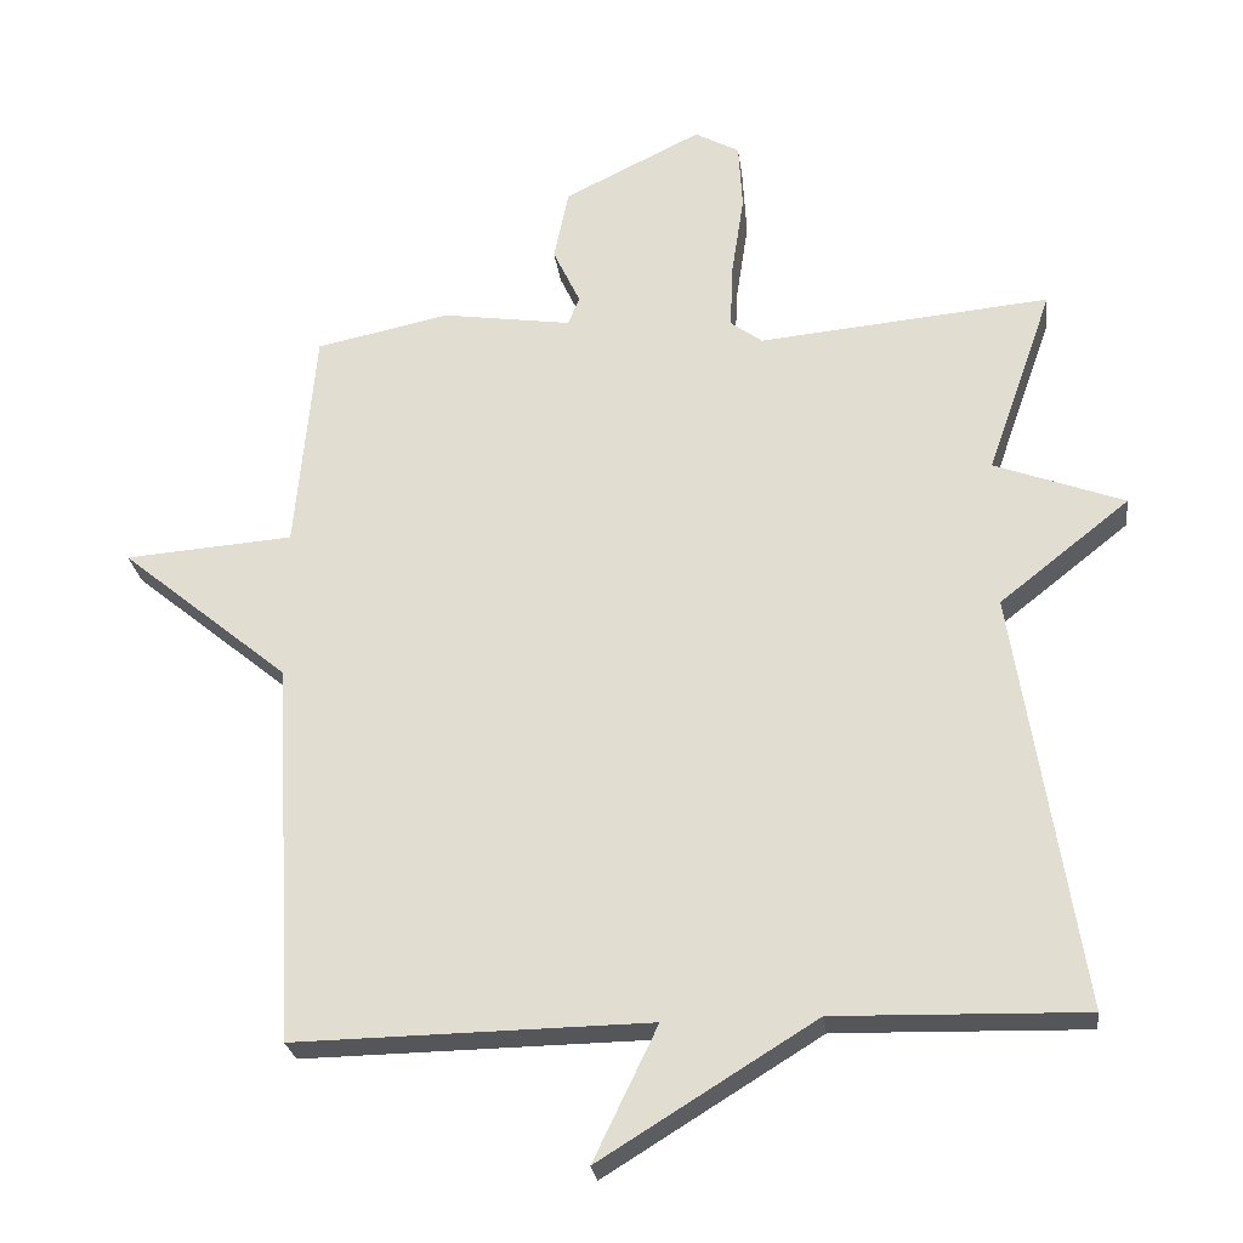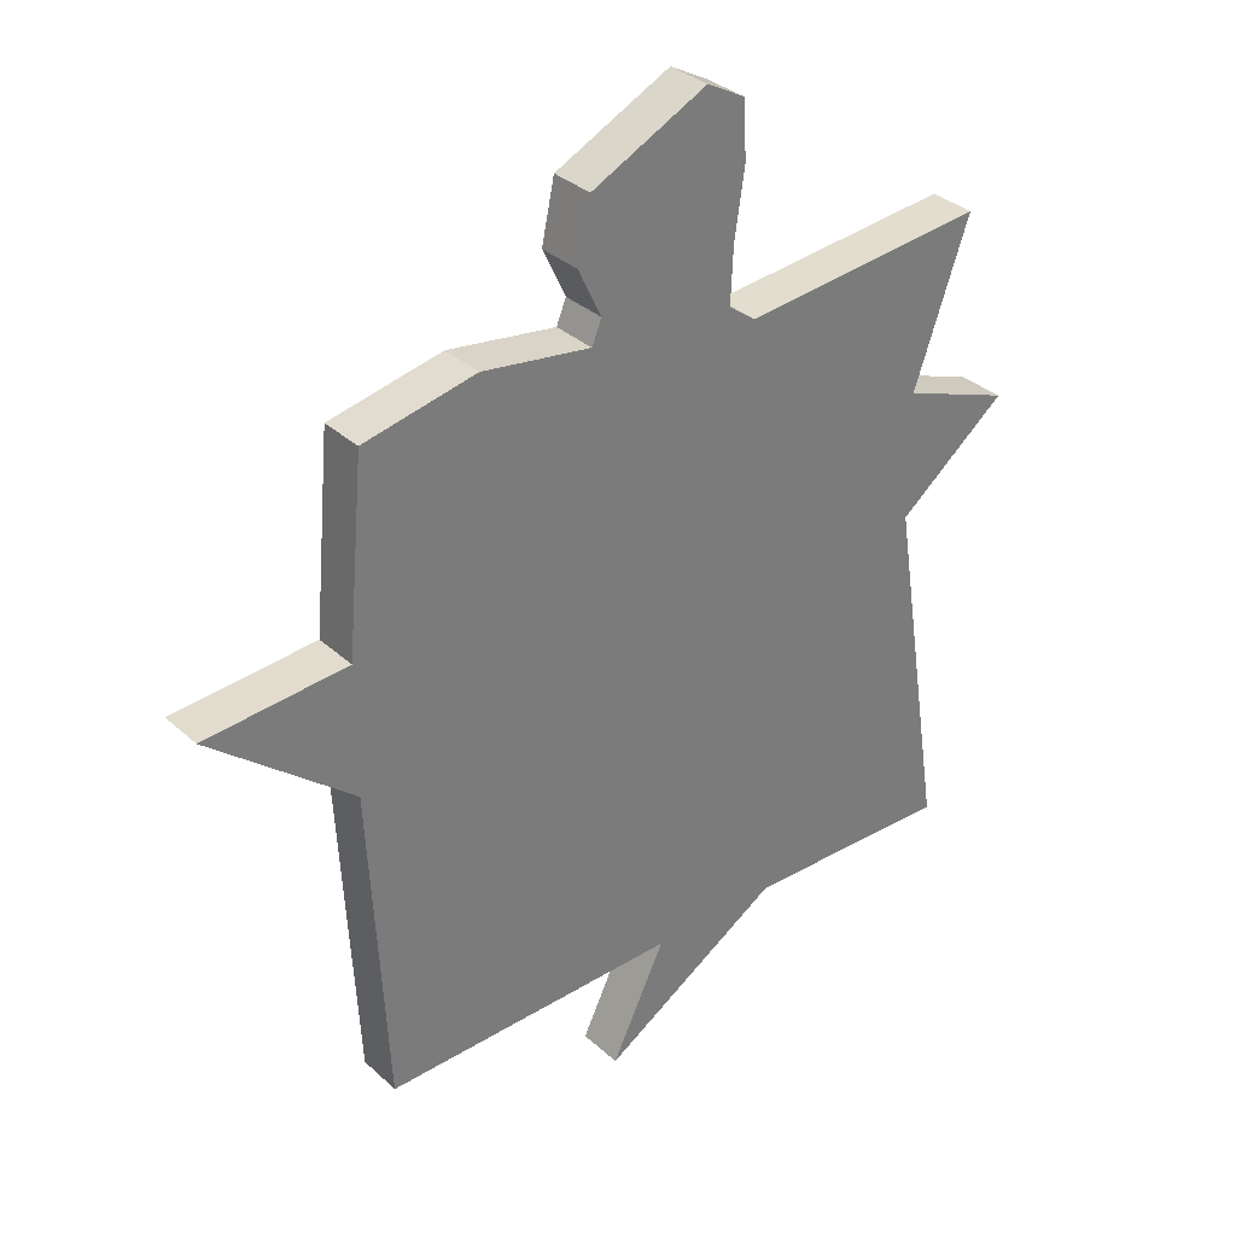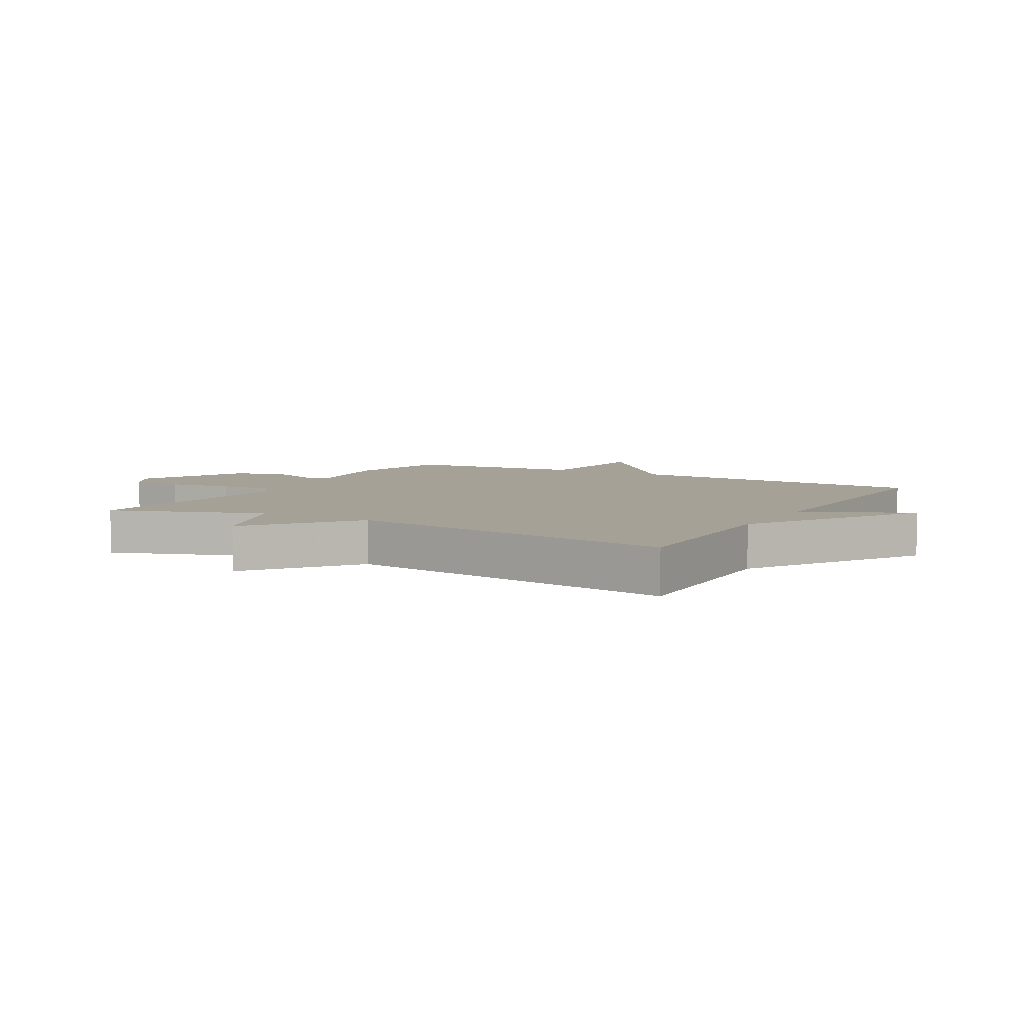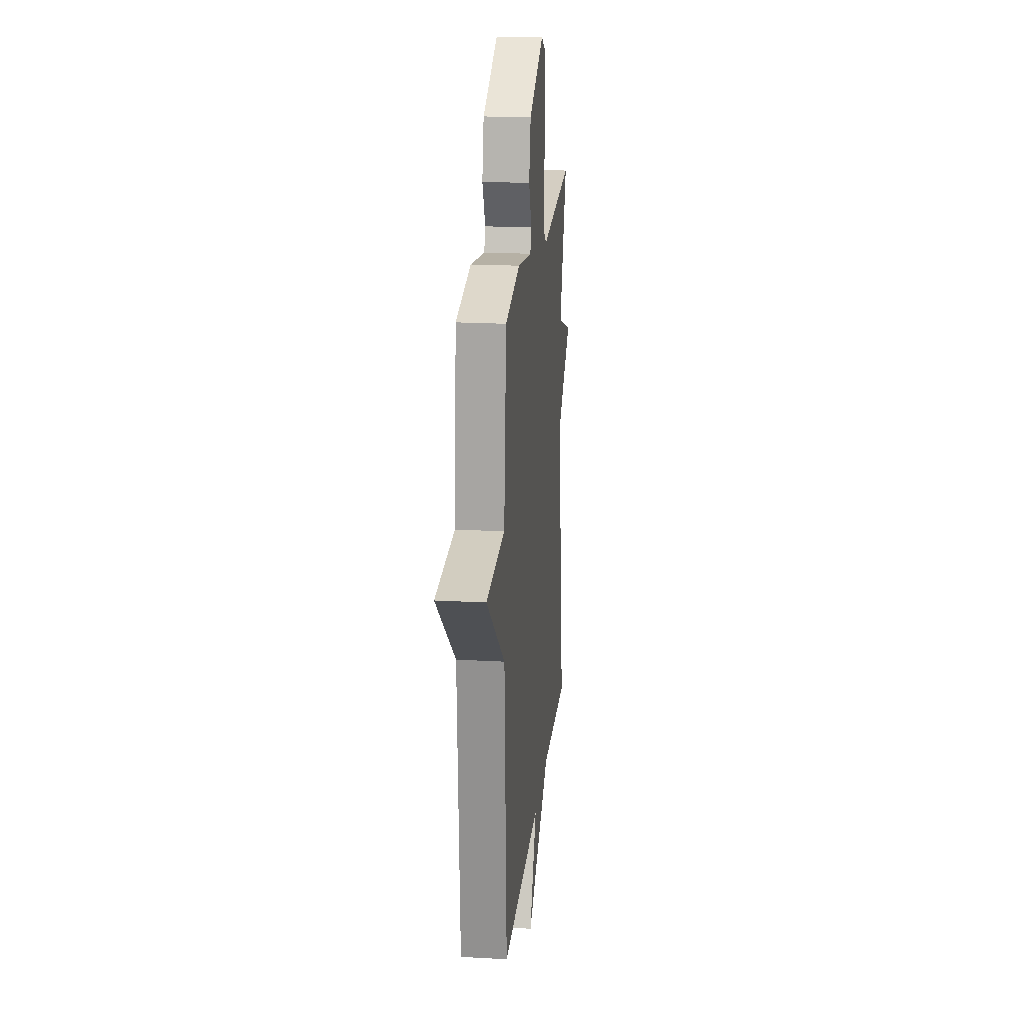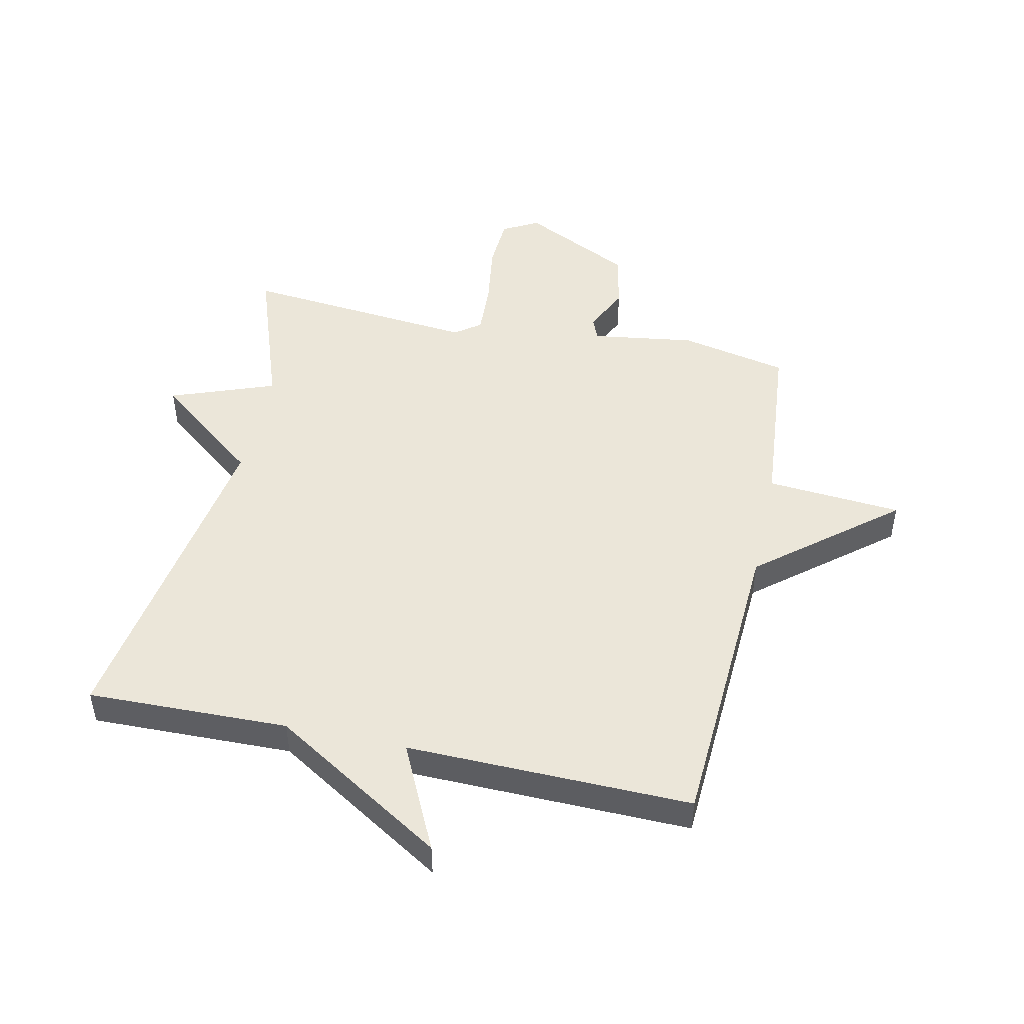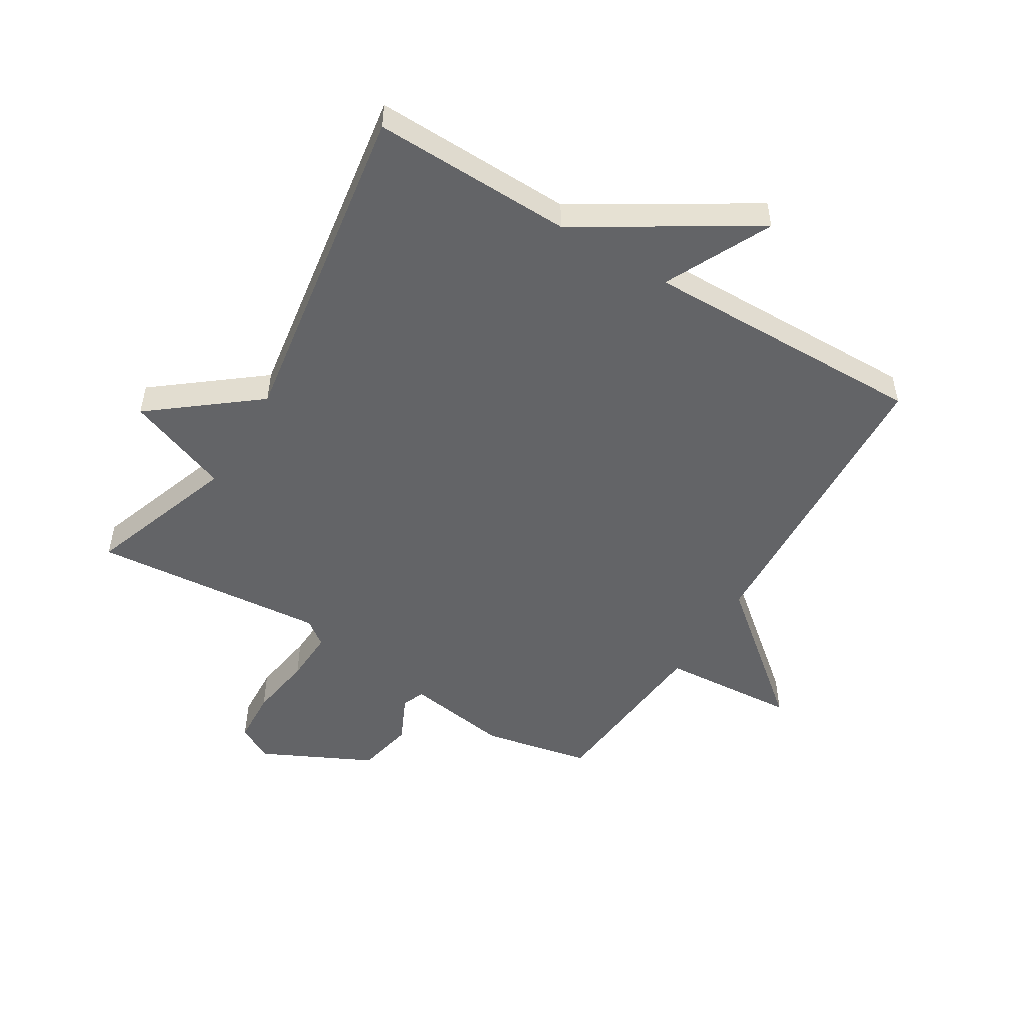
<metadata>
{"format":"obj","ext":"obj","renderer":"f3d","projection":"perspective","resolution":1024,"background":"white","views":[{"elev":-25.3,"azim":7.1,"up":"+Z"},{"elev":33.3,"azim":-39.2,"up":"+Z"},{"elev":6.2,"azim":119.4,"up":"+Y"},{"elev":20.2,"azim":-84.1,"up":"+Z"},{"elev":48.2,"azim":-167.7,"up":"+Y"},{"elev":-51.2,"azim":148.6,"up":"+Y"}]}
</metadata>
<code>
v 0.5 0.07 -0.5
v 0.169 0.07 -0.492
v -0.116 0.07 -0.668
v -0.031 0.07 -0.492
v -0.5 0.07 -0.5
v -0.527 0.07 0.005
v -0.75 0.07 0.188
v -0.527 0.07 0.205
v -0.5 0.07 0.5
v -0.323 0.07 0.537
v -0.152 0.07 0.512
v -0.137 0.07 0.549
v -0.173 0.07 0.625
v -0.153 0.07 0.719
v 0.028 0.07 0.808
v 0.087 0.07 0.776
v 0.092 0.07 0.688
v 0.076 0.07 0.582
v 0.072 0.07 0.495
v 0.114 0.07 0.464
v 0.5 0.07 0.5
v 0.413 0.07 0.252
v 0.585 0.07 0.188
v 0.413 0.07 0.052
v 0.5 0 -0.5
v 0.169 0 -0.492
v -0.116 0 -0.668
v -0.031 0 -0.492
v -0.5 0 -0.5
v -0.527 0 0.005
v -0.75 0 0.188
v -0.527 0 0.205
v -0.5 0 0.5
v -0.323 0 0.537
v -0.152 0 0.512
v -0.137 0 0.549
v -0.173 0 0.625
v -0.153 0 0.719
v 0.028 0 0.808
v 0.087 0 0.776
v 0.092 0 0.688
v 0.076 0 0.582
v 0.072 0 0.495
v 0.114 0 0.464
v 0.5 0 0.5
v 0.413 0 0.252
v 0.585 0 0.188
v 0.413 0 0.052
f 22 23 24
f 20 21 22
f 20 22 24
f 24 1 2
f 20 24 2
f 19 20 2
f 16 17 18
f 15 16 18
f 14 15 18
f 13 14 18
f 12 13 18
f 11 12 18 19
f 8 9 10 11
f 8 11 19 2
f 6 7 8 2
f 4 5 6
f 2 3 4
f 2 4 6
f 48 47 46
f 46 45 44
f 48 46 44
f 26 25 48
f 26 48 44
f 26 44 43
f 42 41 40
f 42 40 39
f 42 39 38
f 42 38 37
f 42 37 36
f 43 42 36 35
f 35 34 33 32
f 26 43 35 32
f 26 32 31 30
f 30 29 28
f 28 27 26
f 30 28 26
f 1 25 26 2
f 2 26 27 3
f 3 27 28 4
f 4 28 29 5
f 5 29 30 6
f 6 30 31 7
f 7 31 32 8
f 8 32 33 9
f 9 33 34 10
f 10 34 35 11
f 11 35 36 12
f 12 36 37 13
f 13 37 38 14
f 14 38 39 15
f 15 39 40 16
f 16 40 41 17
f 17 41 42 18
f 18 42 43 19
f 19 43 44 20
f 20 44 45 21
f 21 45 46 22
f 22 46 47 23
f 23 47 48 24
f 24 48 25 1

</code>
